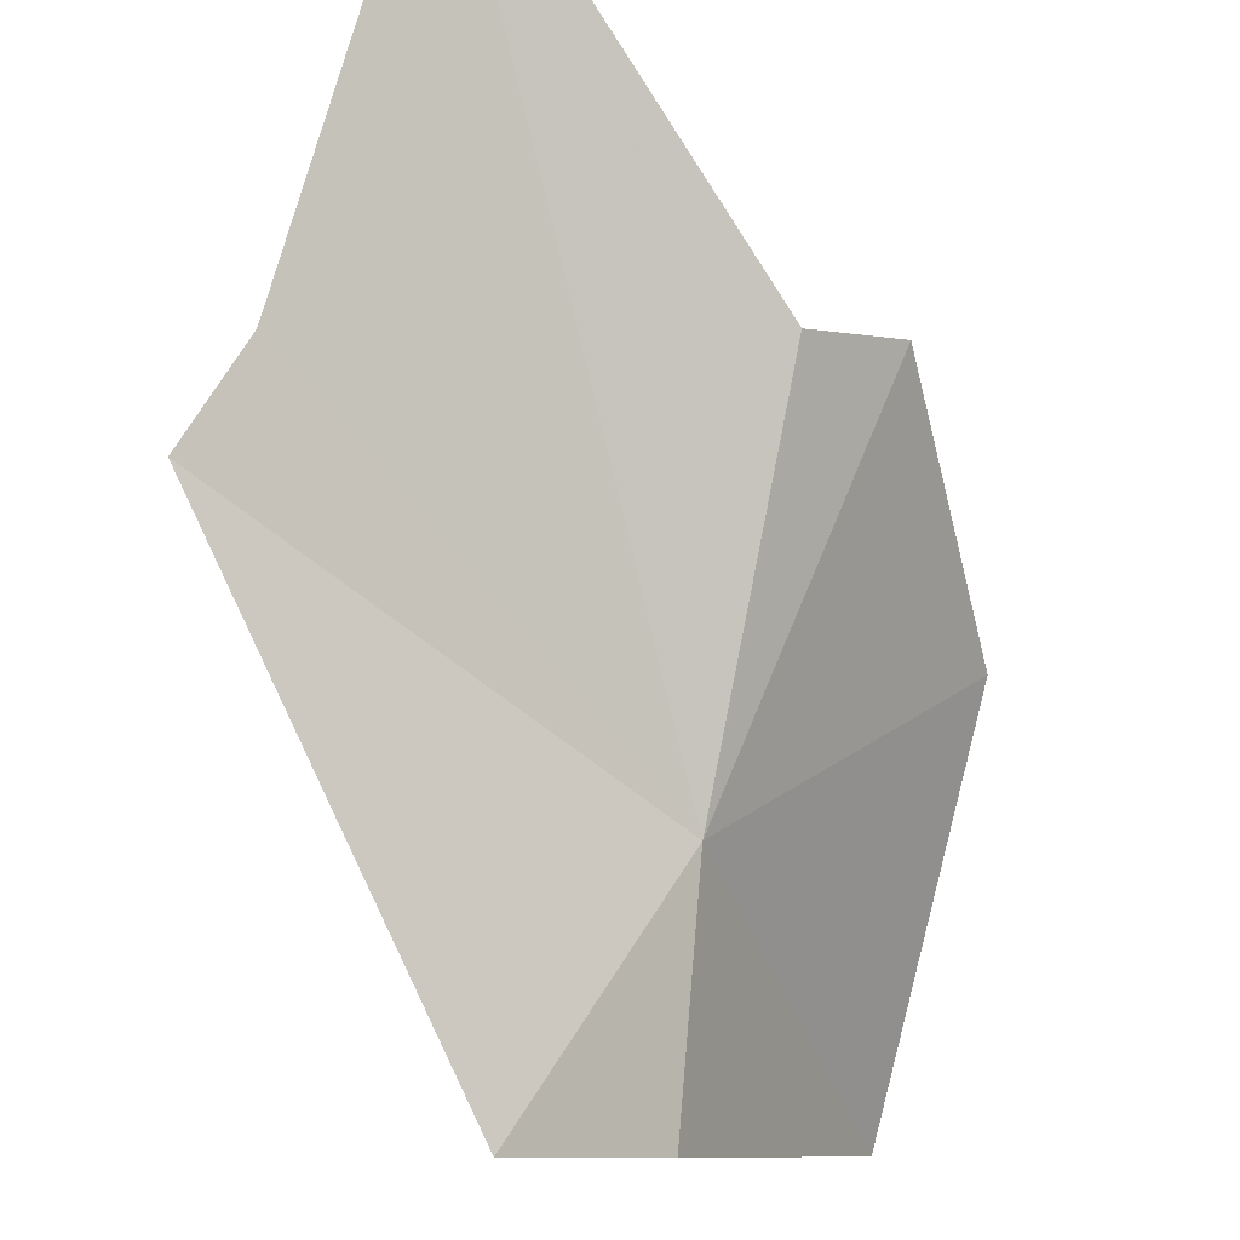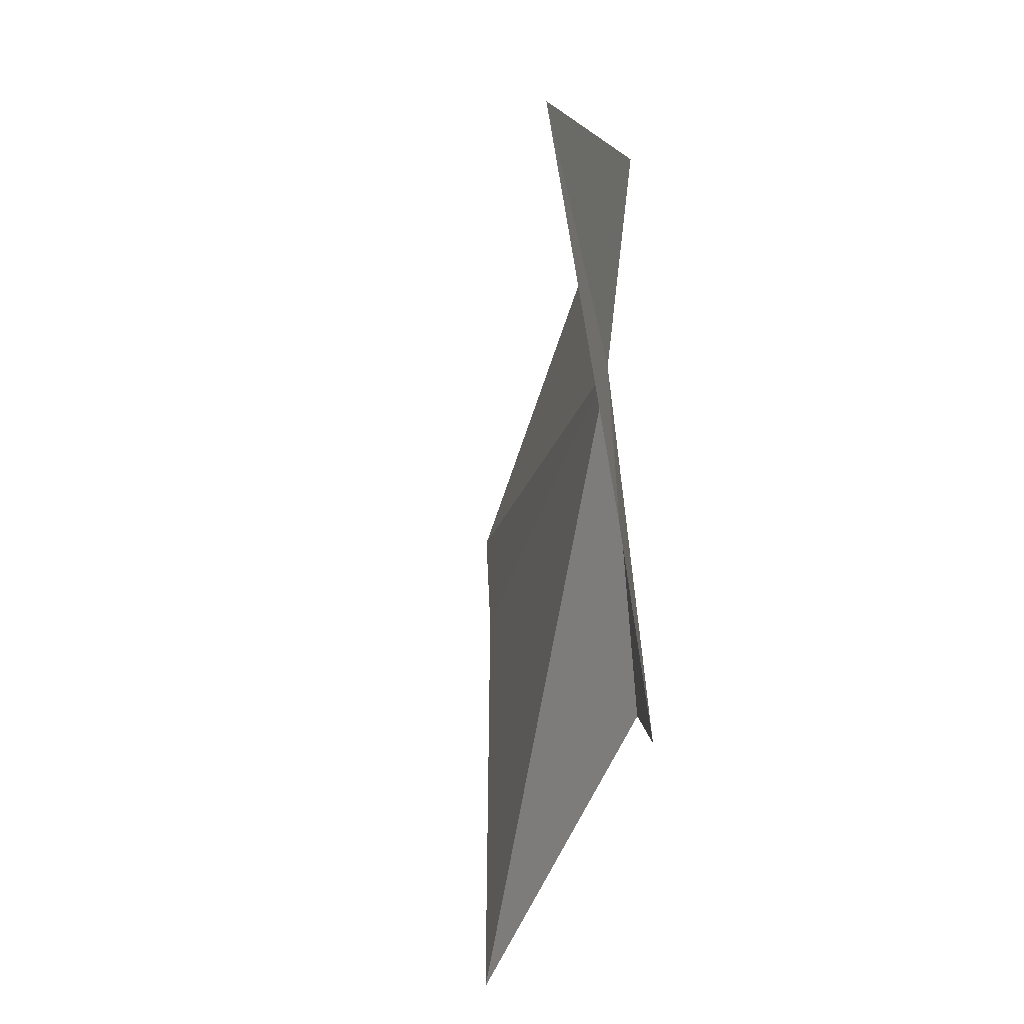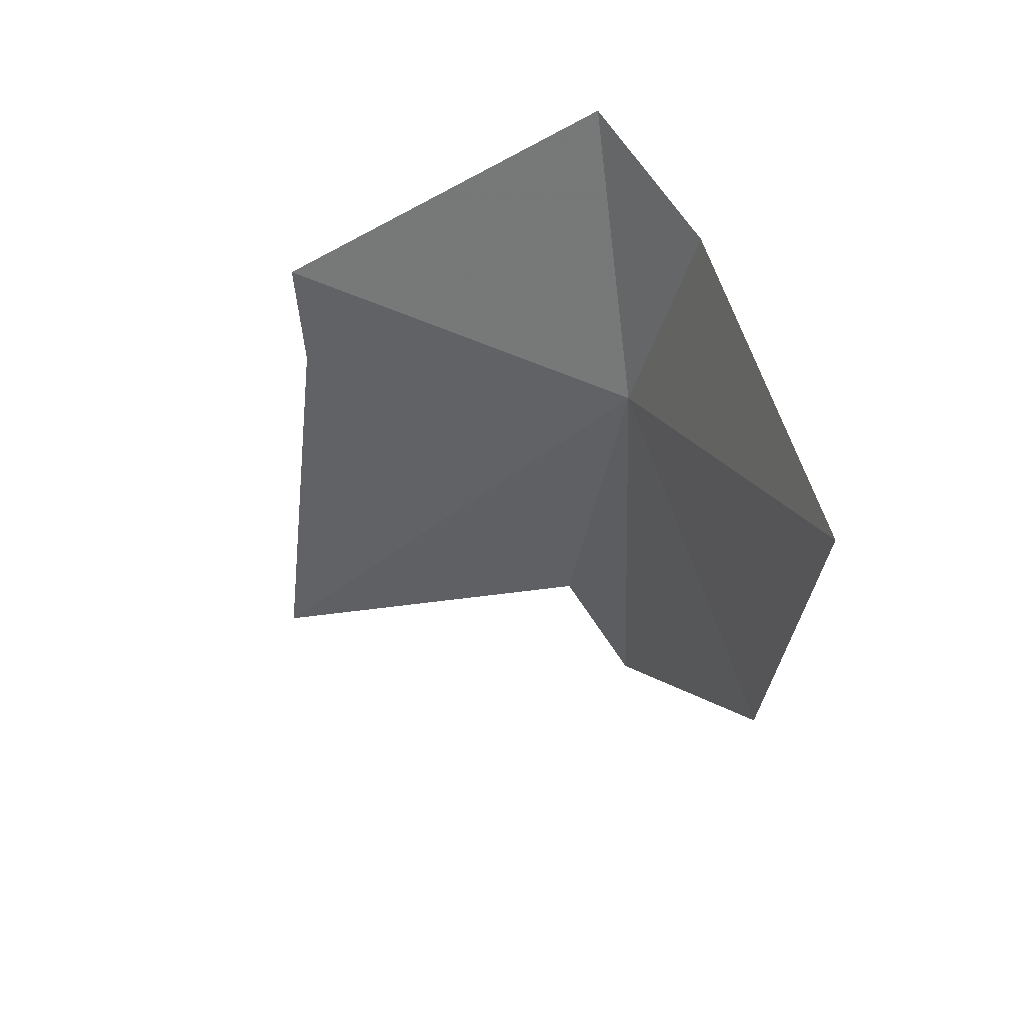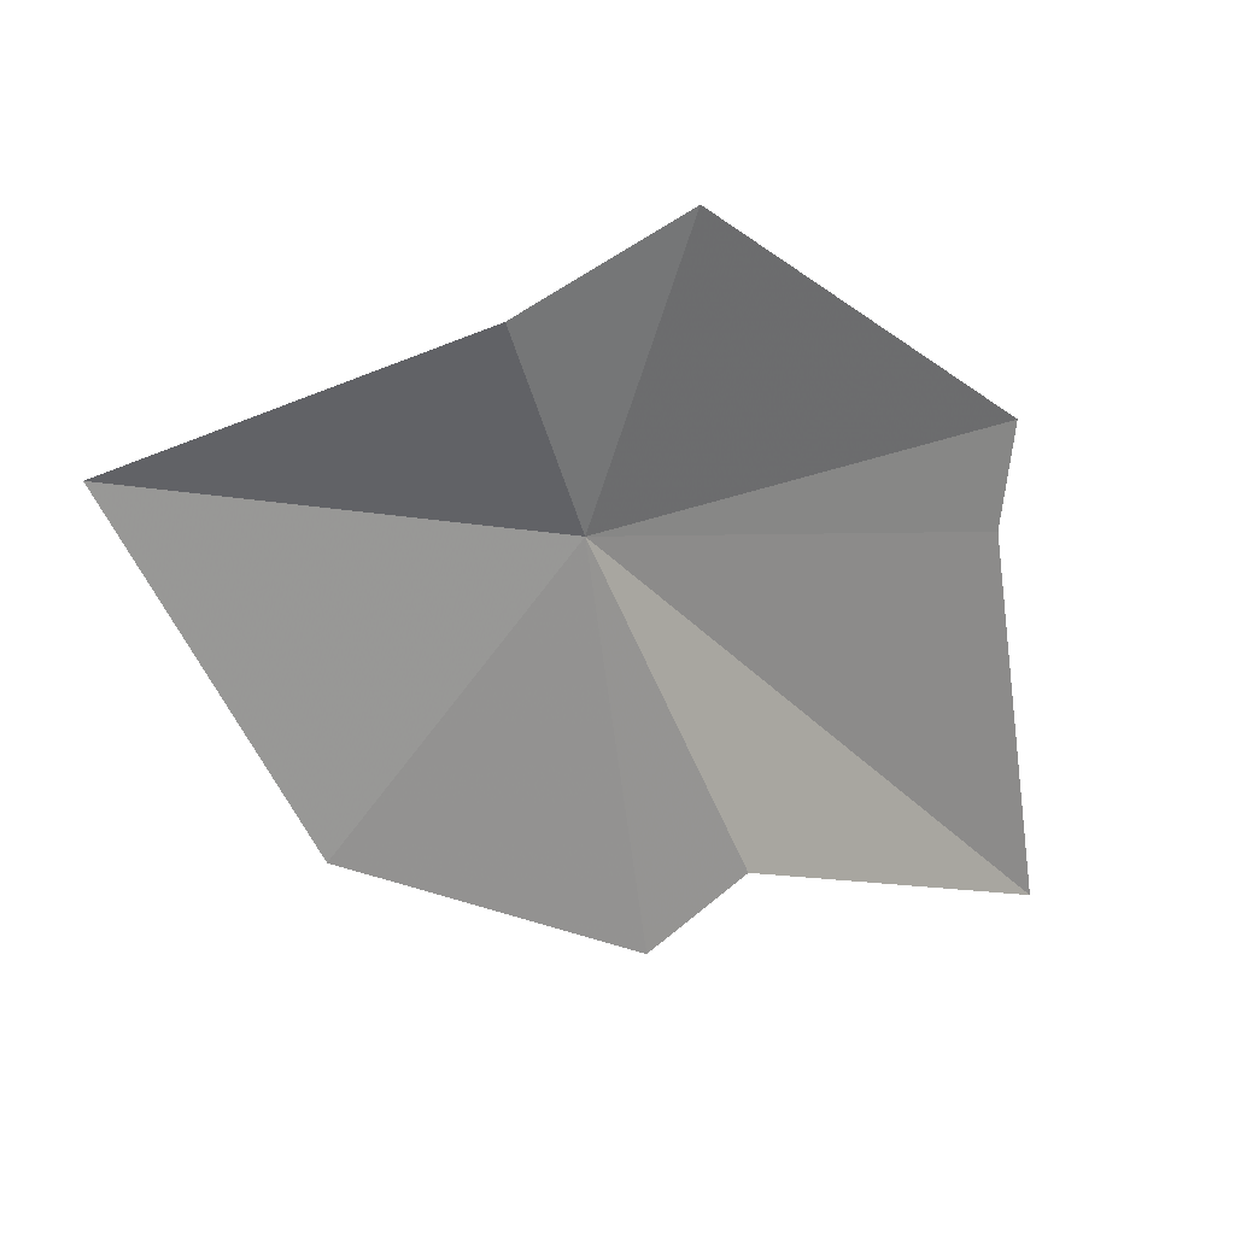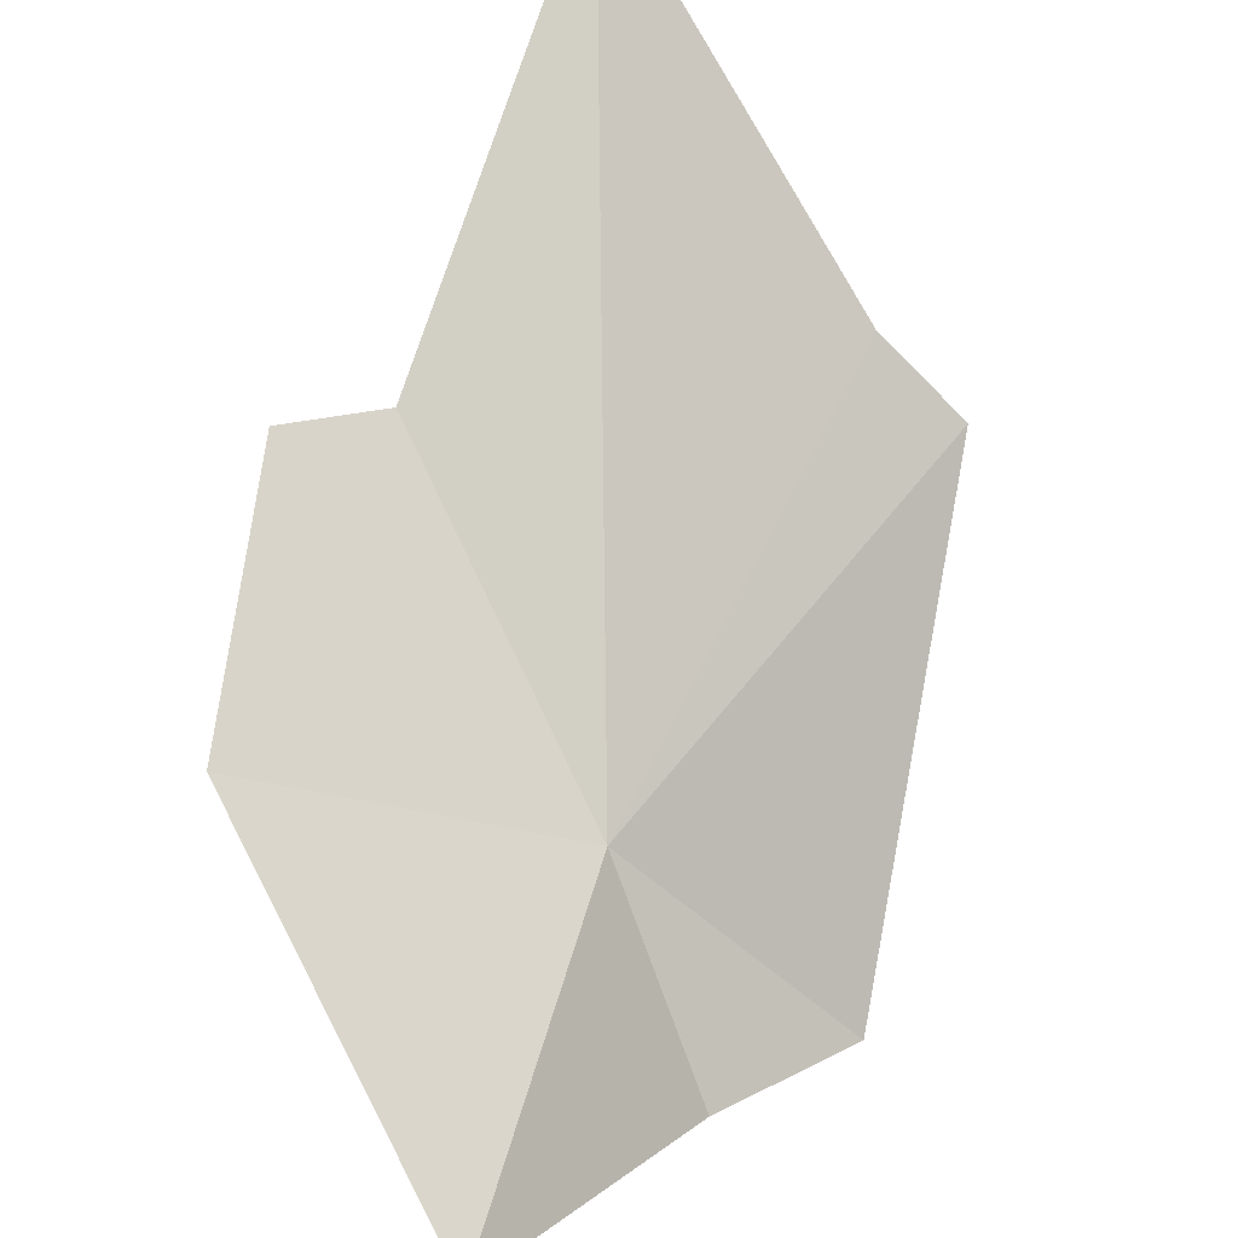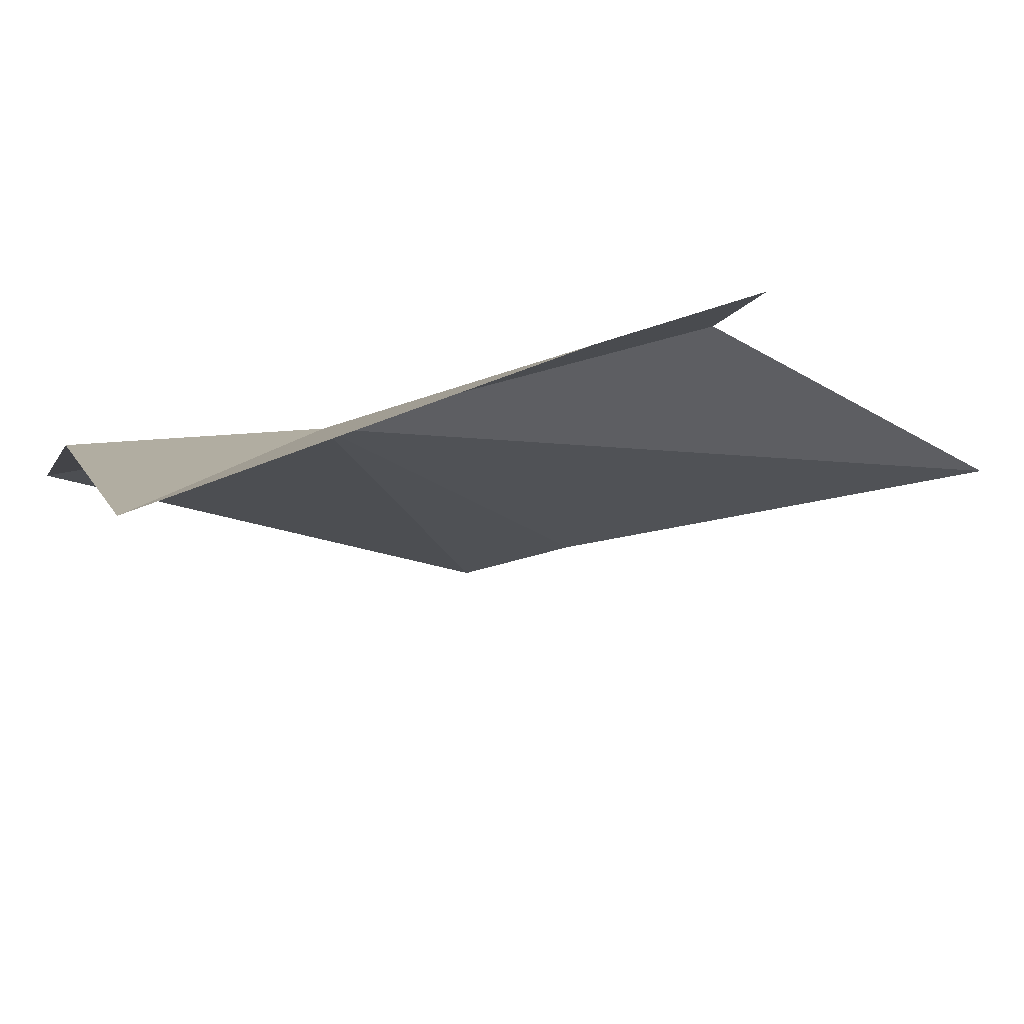
<metadata>
{"format":"obj","ext":"obj","renderer":"f3d","projection":"perspective","resolution":1024,"background":"white","views":[{"elev":67.5,"azim":21.8,"up":"+Y"},{"elev":-21.6,"azim":37.8,"up":"+Z"},{"elev":35.3,"azim":3.3,"up":"+Z"},{"elev":28.9,"azim":108.2,"up":"+Z"},{"elev":-72.3,"azim":-142.3,"up":"+Y"},{"elev":-54.4,"azim":104.1,"up":"+Y"}]}
</metadata>
<code>
v 5.93 30.67 22.46
v 6.501 29.92 21.35
v 5.961 30.91 20.82
v 5.682 31.2 21.06
v 4.202 32.02 20.16
v 4.341 31.84 22.36
v 4.393 31.8 21.91
v 6.684 29.24 22.8
v 5.768 31.01 23.61
v 6.191 30.5 23.31
f 1 2 3
f 1 4 5
f 1 3 4
f 1 7 6
f 1 8 2
f 1 5 7
f 1 6 9
f 1 9 10
f 1 10 8

</code>
